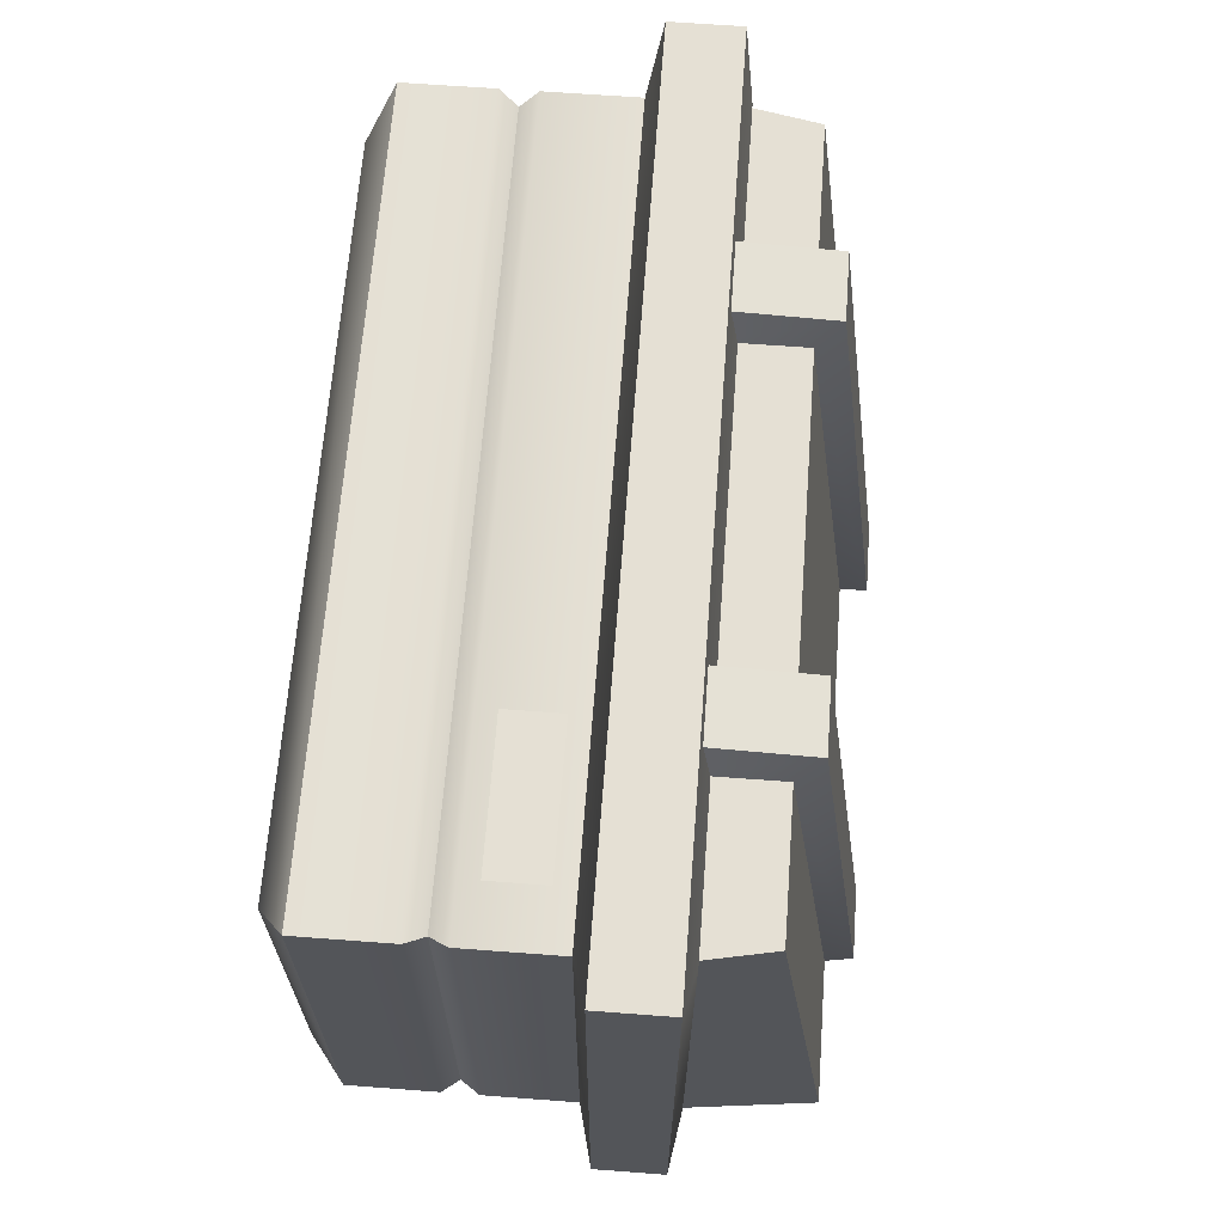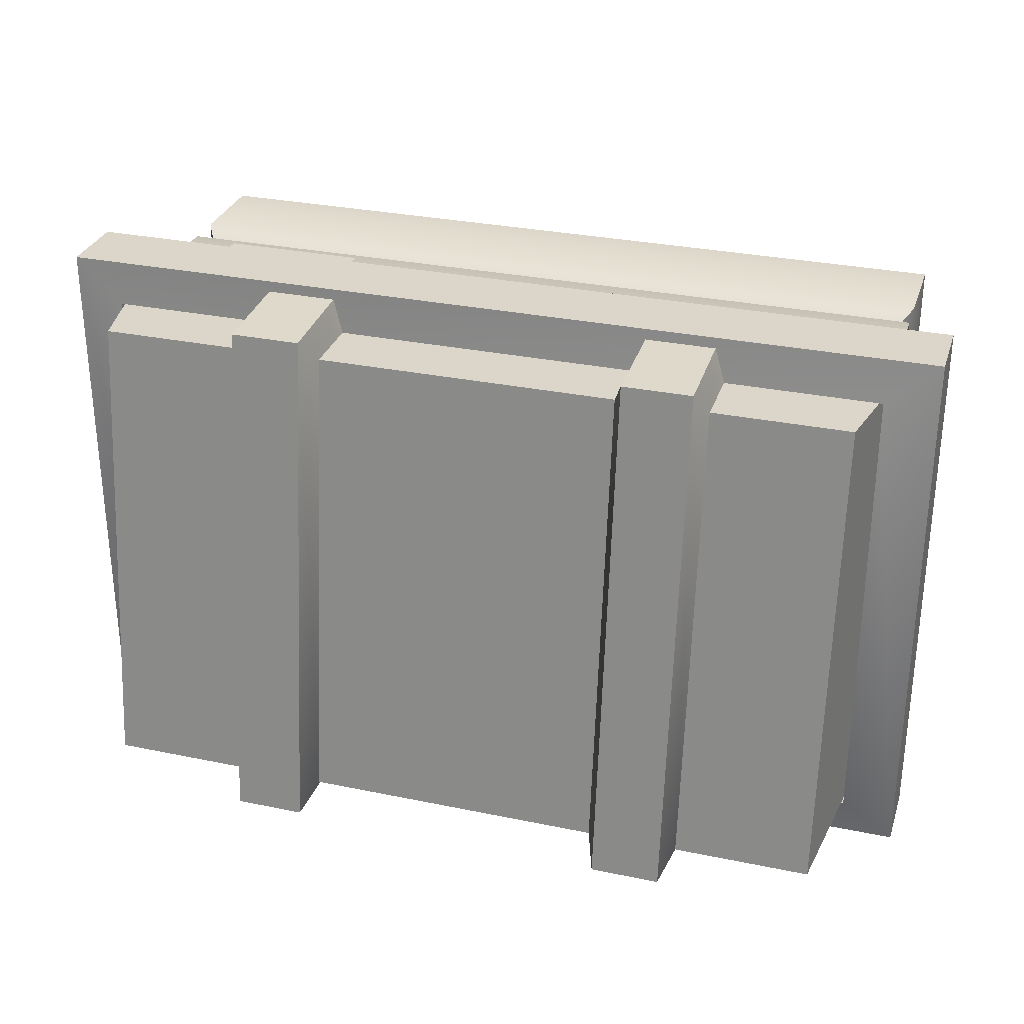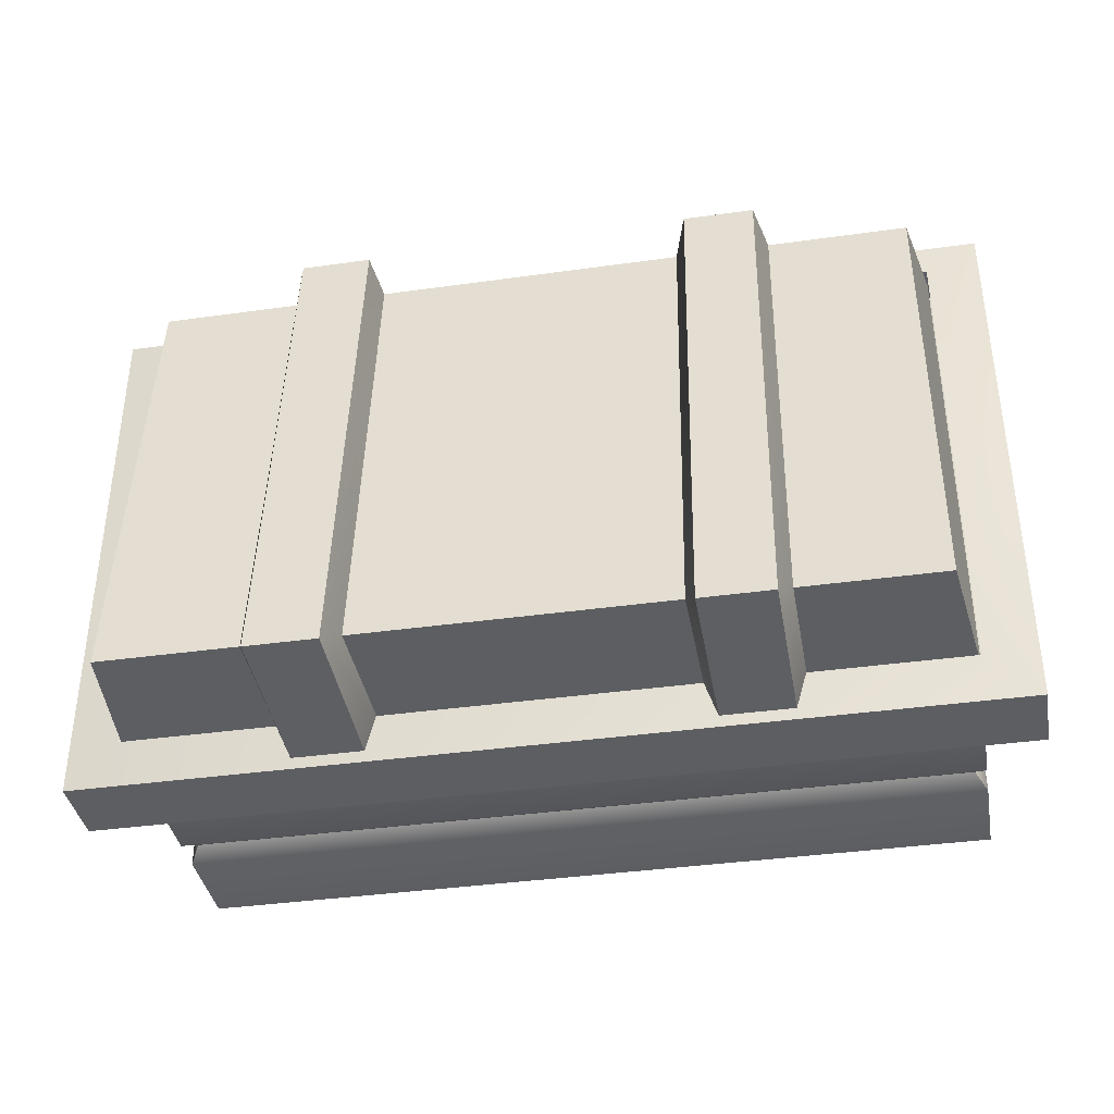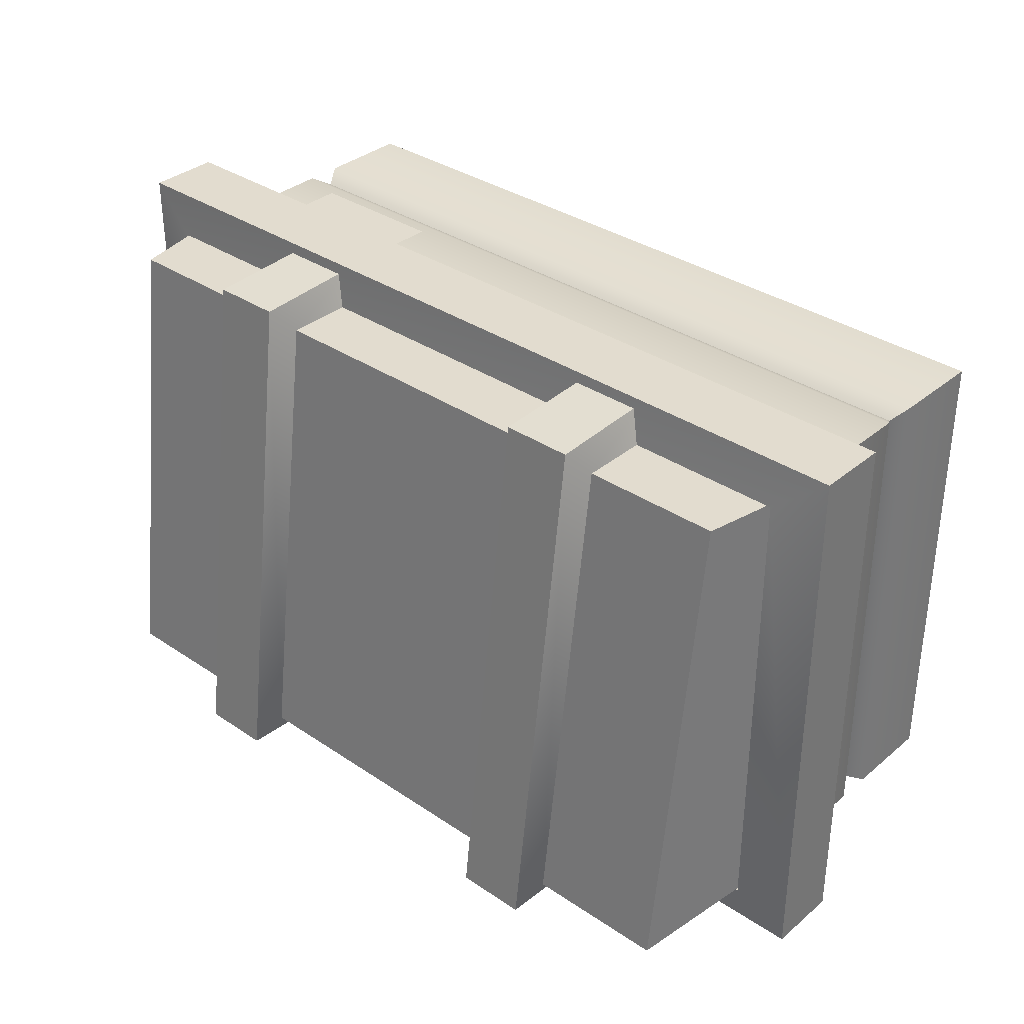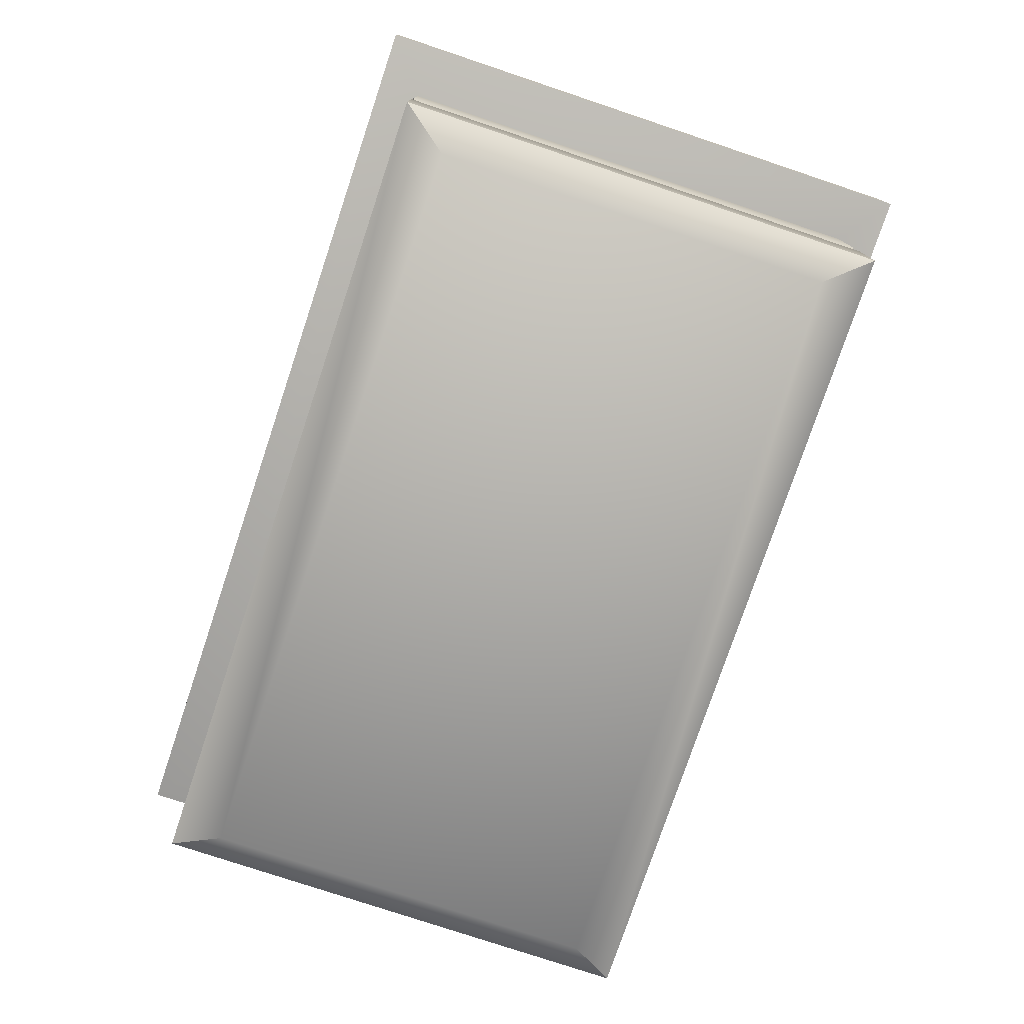
<metadata>
{"format":"obj","ext":"obj","renderer":"f3d","projection":"perspective","resolution":1024,"background":"white","views":[{"elev":65.6,"azim":94.3,"up":"+Z"},{"elev":30.1,"azim":-163.2,"up":"+Z"},{"elev":-38.1,"azim":-169.9,"up":"+Z"},{"elev":34.7,"azim":-138.0,"up":"+Z"},{"elev":-77.1,"azim":71.5,"up":"+Y"}]}
</metadata>
<code>
g dumpster
v -0.2394 0.26 0.15
v -0.1531 0.26 0.15
v -0.1531 0.2988 -0.15
v -0.1531 0.2988 -0.15
v -0.2394 0.2988 -0.15
v -0.2394 0.26 0.15
v 0.1531 0.2988 -0.15
v 0.2394 0.2988 -0.15
v 0.25 0.2064 -0.15
v 0.25 0.2064 -0.15
v 0.1531 0.2064 -0.15
v 0.1531 0.2988 -0.15
v -0.283 0.1674 -0.1764
v -0.283 0.1674 0.1764
v -0.283 0.2126 0.1764
v -0.283 0.2126 0.1764
v -0.283 0.2126 -0.1764
v -0.283 0.1674 -0.1764
v -0.25 0.1584 0.15
v -0.25 0.09912 0.15
v 0.25 0.09912 0.15
v 0.25 0.09912 0.15
v 0.25 0.1584 0.15
v -0.25 0.1584 0.15
v -0.2394 0.2988 -0.15
v -0.1531 0.2988 -0.15
v -0.1531 0.2064 -0.15
v -0.1531 0.2064 -0.15
v -0.25 0.2064 -0.15
v -0.2394 0.2988 -0.15
v -0.1531 0.26 0.15
v -0.2394 0.26 0.15
v -0.25 0.2064 0.15
v -0.25 0.2064 0.15
v -0.1531 0.2064 0.15
v -0.1531 0.26 0.15
v -0.09492 0.2988 -0.15
v 0.09492 0.2988 -0.15
v 0.09492 0.2064 -0.15
v 0.09492 0.2064 -0.15
v -0.09492 0.2064 -0.15
v -0.09492 0.2988 -0.15
v -0.283 0.1674 -0.1764
v 0.283 0.1674 -0.1764
v 0.25 0.1584 -0.15
v 0.25 0.1584 -0.15
v -0.25 0.1584 -0.15
v -0.283 0.1674 -0.1764
v -0.283 0.2126 0.1764
v 0.283 0.2126 0.1764
v 0.25 0.219 0.15
v 0.25 0.219 0.15
v -0.25 0.219 0.15
v -0.283 0.2126 0.1764
v -0.283 0.2126 -0.1764
v -0.283 0.2126 0.1764
v -0.25 0.219 0.15
v -0.25 0.219 0.15
v -0.25 0.219 -0.15
v -0.283 0.2126 -0.1764
v -0.283 0.1674 0.1764
v -0.283 0.1674 -0.1764
v -0.25 0.1584 -0.15
v -0.25 0.1584 -0.15
v -0.25 0.1584 0.15
v -0.283 0.1674 0.1764
v 0.283 0.1674 -0.1764
v -0.283 0.1674 -0.1764
v -0.283 0.2126 -0.1764
v -0.283 0.2126 -0.1764
v 0.283 0.2126 -0.1764
v 0.283 0.1674 -0.1764
v 0.283 0.1674 0.1764
v 0.283 0.1674 -0.1764
v 0.283 0.2126 -0.1764
v 0.283 0.2126 -0.1764
v 0.283 0.2126 0.1764
v 0.283 0.1674 0.1764
v -0.283 0.1674 0.1764
v 0.283 0.1674 0.1764
v 0.283 0.2126 0.1764
v 0.283 0.2126 0.1764
v -0.283 0.2126 0.1764
v -0.283 0.1674 0.1764
v 0.283 0.2126 -0.1764
v -0.283 0.2126 -0.1764
v -0.25 0.219 -0.15
v -0.25 0.219 -0.15
v 0.25 0.219 -0.15
v 0.283 0.2126 -0.1764
v 0.283 0.1674 0.1764
v -0.283 0.1674 0.1764
v -0.25 0.1584 0.15
v -0.25 0.1584 0.15
v 0.25 0.1584 0.15
v 0.283 0.1674 0.1764
v 0.283 0.1674 -0.1764
v 0.283 0.1674 0.1764
v 0.25 0.1584 0.15
v 0.25 0.1584 0.15
v 0.25 0.1584 -0.15
v 0.283 0.1674 -0.1764
v 0.283 0.2126 0.1764
v 0.283 0.2126 -0.1764
v 0.25 0.219 -0.15
v 0.25 0.219 -0.15
v 0.25 0.219 0.15
v 0.283 0.2126 0.1764
v -0.25 0.01831 0.15
v -0.25 0.01831 -0.15
v -0.2284 -1.963e-08 -0.1205
v -0.2284 -1.963e-08 -0.1205
v -0.2284 1.963e-08 0.1205
v -0.25 0.01831 0.15
v -0.25 0.01831 -0.15
v 0.25 0.01831 -0.15
v 0.2284 -1.963e-08 -0.1205
v 0.2284 -1.963e-08 -0.1205
v -0.2284 -1.963e-08 -0.1205
v -0.25 0.01831 -0.15
v 0.25 0.01831 -0.15
v 0.25 0.01831 0.15
v 0.2284 1.963e-08 0.1205
v 0.2284 1.963e-08 0.1205
v 0.2284 -1.963e-08 -0.1205
v 0.25 0.01831 -0.15
v 0.25 0.01831 0.15
v -0.25 0.01831 0.15
v -0.2284 1.963e-08 0.1205
v -0.2284 1.963e-08 0.1205
v 0.2284 1.963e-08 0.1205
v 0.25 0.01831 0.15
v 0.2284 1.963e-08 0.1205
v -0.2284 1.963e-08 0.1205
v -0.2284 -1.963e-08 -0.1205
v -0.2284 -1.963e-08 -0.1205
v 0.2284 -1.963e-08 -0.1205
v 0.2284 1.963e-08 0.1205
v 0.1531 0.26 0.15
v 0.2394 0.26 0.15
v 0.2394 0.2988 -0.15
v 0.2394 0.2988 -0.15
v 0.1531 0.2988 -0.15
v 0.1531 0.26 0.15
v 0.1459 0.2753 0.1673
v 0.1459 0.3173 -0.1641
v 0.1021 0.3173 -0.1641
v 0.1021 0.3173 -0.1641
v 0.1021 0.2753 0.1673
v 0.1459 0.2753 0.1673
v 0.2394 0.2988 -0.15
v 0.2394 0.26 0.15
v 0.25 0.2064 0.15
v 0.25 0.2064 0.15
v 0.25 0.2064 -0.15
v 0.2394 0.2988 -0.15
v 0.2394 0.26 0.15
v 0.1531 0.26 0.15
v 0.1531 0.2064 0.15
v 0.1531 0.2064 0.15
v 0.25 0.2064 0.15
v 0.2394 0.26 0.15
v -0.2394 0.26 0.15
v -0.2394 0.2988 -0.15
v -0.25 0.2064 -0.15
v -0.25 0.2064 -0.15
v -0.25 0.2064 0.15
v -0.2394 0.26 0.15
v -0.09492 0.26 0.15
v 0.09492 0.26 0.15
v 0.09492 0.2988 -0.15
v 0.09492 0.2988 -0.15
v -0.09492 0.2988 -0.15
v -0.09492 0.26 0.15
v -0.1021 0.2064 -0.1704
v -0.1021 0.3173 -0.1641
v -0.09492 0.2988 -0.15
v -0.09492 0.2988 -0.15
v -0.09492 0.2064 -0.15
v -0.1021 0.2064 -0.1704
v -0.1459 0.2753 0.1673
v -0.1459 0.3173 -0.1641
v -0.1531 0.2988 -0.15
v -0.1531 0.2988 -0.15
v -0.1531 0.26 0.15
v -0.1459 0.2753 0.1673
v -0.1459 0.3173 -0.1641
v -0.1459 0.2064 -0.1704
v -0.1531 0.2064 -0.15
v -0.1531 0.2064 -0.15
v -0.1531 0.2988 -0.15
v -0.1459 0.3173 -0.1641
v 0.1021 0.2064 0.1704
v 0.1021 0.2753 0.1673
v 0.09492 0.26 0.15
v 0.09492 0.26 0.15
v 0.09492 0.2064 0.15
v 0.1021 0.2064 0.1704
v 0.09492 0.26 0.15
v -0.09492 0.26 0.15
v -0.09492 0.2064 0.15
v -0.09492 0.2064 0.15
v 0.09492 0.2064 0.15
v 0.09492 0.26 0.15
v -0.1021 0.2753 0.1673
v -0.1021 0.3173 -0.1641
v -0.1459 0.3173 -0.1641
v -0.1459 0.3173 -0.1641
v -0.1459 0.2753 0.1673
v -0.1021 0.2753 0.1673
v 0.1459 0.3173 -0.1641
v 0.1459 0.2064 -0.1704
v 0.1021 0.2064 -0.1704
v 0.1021 0.2064 -0.1704
v 0.1021 0.3173 -0.1641
v 0.1459 0.3173 -0.1641
v -0.1021 0.3173 -0.1641
v -0.1021 0.2064 -0.1704
v -0.1459 0.2064 -0.1704
v -0.1459 0.2064 -0.1704
v -0.1459 0.3173 -0.1641
v -0.1021 0.3173 -0.1641
v -0.1459 0.2753 0.1673
v -0.1459 0.2064 0.1704
v -0.1021 0.2064 0.1704
v -0.1021 0.2064 0.1704
v -0.1021 0.2753 0.1673
v -0.1459 0.2753 0.1673
v 0.1021 0.2753 0.1673
v 0.1021 0.2064 0.1704
v 0.1459 0.2064 0.1704
v 0.1459 0.2064 0.1704
v 0.1459 0.2753 0.1673
v 0.1021 0.2753 0.1673
v -0.1021 0.3173 -0.1641
v -0.1021 0.2753 0.1673
v -0.09492 0.26 0.15
v -0.09492 0.26 0.15
v -0.09492 0.2988 -0.15
v -0.1021 0.3173 -0.1641
v -0.1021 0.2753 0.1673
v -0.1021 0.2064 0.1704
v -0.09492 0.2064 0.15
v -0.09492 0.2064 0.15
v -0.09492 0.26 0.15
v -0.1021 0.2753 0.1673
v 0.1021 0.2753 0.1673
v 0.1021 0.3173 -0.1641
v 0.09492 0.2988 -0.15
v 0.09492 0.2988 -0.15
v 0.09492 0.26 0.15
v 0.1021 0.2753 0.1673
v -0.1459 0.2064 0.1704
v -0.1459 0.2753 0.1673
v -0.1531 0.26 0.15
v -0.1531 0.26 0.15
v -0.1531 0.2064 0.15
v -0.1459 0.2064 0.1704
v 0.1021 0.3173 -0.1641
v 0.1021 0.2064 -0.1704
v 0.09492 0.2064 -0.15
v 0.09492 0.2064 -0.15
v 0.09492 0.2988 -0.15
v 0.1021 0.3173 -0.1641
v 0.1459 0.2064 -0.1704
v 0.1459 0.3173 -0.1641
v 0.1531 0.2988 -0.15
v 0.1531 0.2988 -0.15
v 0.1531 0.2064 -0.15
v 0.1459 0.2064 -0.1704
v 0.1459 0.3173 -0.1641
v 0.1459 0.2753 0.1673
v 0.1531 0.26 0.15
v 0.1531 0.26 0.15
v 0.1531 0.2988 -0.15
v 0.1459 0.3173 -0.1641
v 0.1459 0.2753 0.1673
v 0.1459 0.2064 0.1704
v 0.1531 0.2064 0.15
v 0.1531 0.2064 0.15
v 0.1531 0.26 0.15
v 0.1459 0.2753 0.1673
v 0.25 0.1584 -0.15
v 0.25 0.09912 -0.15
v -0.25 0.09912 -0.15
v -0.25 0.09912 -0.15
v -0.25 0.1584 -0.15
v 0.25 0.1584 -0.15
v -0.25 0.01831 0.15
v -0.25 0.07609 0.15
v -0.25 0.07609 -0.15
v -0.25 0.07609 -0.15
v -0.25 0.01831 -0.15
v -0.25 0.01831 0.15
v 0.25 0.01831 -0.15
v 0.25 0.07609 -0.15
v 0.25 0.07609 0.15
v 0.25 0.07609 0.15
v 0.25 0.01831 0.15
v 0.25 0.01831 -0.15
v -0.25 0.01831 -0.15
v -0.25 0.07609 -0.15
v 0.25 0.07609 -0.15
v 0.25 0.07609 -0.15
v 0.25 0.01831 -0.15
v -0.25 0.01831 -0.15
v -0.25 0.1584 -0.15
v -0.25 0.09912 -0.15
v -0.25 0.09912 0.15
v -0.25 0.09912 0.15
v -0.25 0.1584 0.15
v -0.25 0.1584 -0.15
v 0.25 0.01831 0.15
v 0.25 0.07609 0.15
v -0.25 0.07609 0.15
v -0.25 0.07609 0.15
v -0.25 0.01831 0.15
v 0.25 0.01831 0.15
v -0.2433 0.08761 -0.1433
v -0.2433 0.08761 0.1433
v -0.25 0.09912 0.15
v -0.25 0.09912 0.15
v -0.25 0.09912 -0.15
v -0.2433 0.08761 -0.1433
v -0.25 0.07609 -0.15
v -0.25 0.07609 0.15
v -0.2433 0.08761 0.1433
v -0.2433 0.08761 0.1433
v -0.2433 0.08761 -0.1433
v -0.25 0.07609 -0.15
v 0.2433 0.08761 0.1433
v 0.2433 0.08761 -0.1433
v 0.25 0.09912 -0.15
v 0.25 0.09912 -0.15
v 0.25 0.09912 0.15
v 0.2433 0.08761 0.1433
v 0.25 0.07609 0.15
v 0.25 0.07609 -0.15
v 0.2433 0.08761 -0.1433
v 0.2433 0.08761 -0.1433
v 0.2433 0.08761 0.1433
v 0.25 0.07609 0.15
v -0.2433 0.08761 0.1433
v 0.2433 0.08761 0.1433
v 0.25 0.09912 0.15
v 0.25 0.09912 0.15
v -0.25 0.09912 0.15
v -0.2433 0.08761 0.1433
v -0.25 0.07609 0.15
v 0.25 0.07609 0.15
v 0.2433 0.08761 0.1433
v 0.2433 0.08761 0.1433
v -0.2433 0.08761 0.1433
v -0.25 0.07609 0.15
v 0.2433 0.08761 -0.1433
v -0.2433 0.08761 -0.1433
v -0.25 0.09912 -0.15
v -0.25 0.09912 -0.15
v 0.25 0.09912 -0.15
v 0.2433 0.08761 -0.1433
v 0.25 0.07609 -0.15
v -0.25 0.07609 -0.15
v -0.2433 0.08761 -0.1433
v -0.2433 0.08761 -0.1433
v 0.2433 0.08761 -0.1433
v 0.25 0.07609 -0.15
v 0.25 0.1584 0.15
v 0.25 0.09912 0.15
v 0.25 0.09912 -0.15
v 0.25 0.09912 -0.15
v 0.25 0.1584 -0.15
v 0.25 0.1584 0.15
v 0.1266 0.1462 0.1536
v 0.1266 0.1113 0.1536
v 0.2164 0.1113 0.1536
v 0.2164 0.1113 0.1536
v 0.2164 0.1462 0.1536
v 0.1266 0.1462 0.1536
f 1 2 3
f 4 5 6
f 7 8 9
f 10 11 12
f 13 14 15
f 16 17 18
f 19 20 21
f 22 23 24
f 25 26 27
f 28 29 30
f 31 32 33
f 34 35 36
f 37 38 39
f 40 41 42
f 43 44 45
f 46 47 48
f 49 50 51
f 52 53 54
f 55 56 57
f 58 59 60
f 61 62 63
f 64 65 66
f 67 68 69
f 70 71 72
f 73 74 75
f 76 77 78
f 79 80 81
f 82 83 84
f 85 86 87
f 88 89 90
f 91 92 93
f 94 95 96
f 97 98 99
f 100 101 102
f 103 104 105
f 106 107 108
f 109 110 111
f 112 113 114
f 115 116 117
f 118 119 120
f 121 122 123
f 124 125 126
f 127 128 129
f 130 131 132
f 133 134 135
f 136 137 138
f 139 140 141
f 142 143 144
f 145 146 147
f 148 149 150
f 151 152 153
f 154 155 156
f 157 158 159
f 160 161 162
f 163 164 165
f 166 167 168
f 169 170 171
f 172 173 174
f 175 176 177
f 178 179 180
f 181 182 183
f 184 185 186
f 187 188 189
f 190 191 192
f 193 194 195
f 196 197 198
f 199 200 201
f 202 203 204
f 205 206 207
f 208 209 210
f 211 212 213
f 214 215 216
f 217 218 219
f 220 221 222
f 223 224 225
f 226 227 228
f 229 230 231
f 232 233 234
f 235 236 237
f 238 239 240
f 241 242 243
f 244 245 246
f 247 248 249
f 250 251 252
f 253 254 255
f 256 257 258
f 259 260 261
f 262 263 264
f 265 266 267
f 268 269 270
f 271 272 273
f 274 275 276
f 277 278 279
f 280 281 282
f 283 284 285
f 286 287 288
f 289 290 291
f 292 293 294
f 295 296 297
f 298 299 300
f 301 302 303
f 304 305 306
f 307 308 309
f 310 311 312
f 313 314 315
f 316 317 318
f 319 320 321
f 322 323 324
f 325 326 327
f 328 329 330
f 331 332 333
f 334 335 336
f 337 338 339
f 340 341 342
f 343 344 345
f 346 347 348
f 349 350 351
f 352 353 354
f 355 356 357
f 358 359 360
f 361 362 363
f 364 365 366
f 367 368 369
f 370 371 372
f 373 374 375
f 376 377 378

</code>
